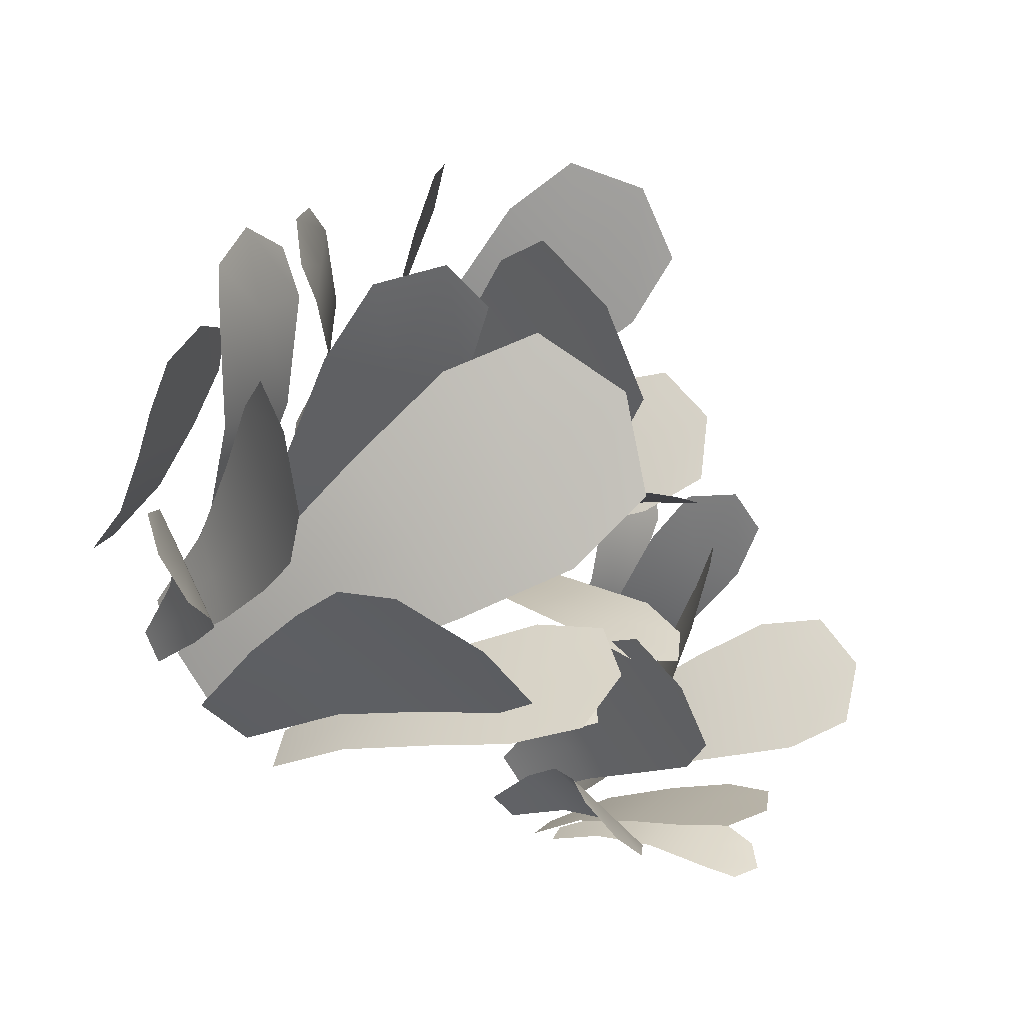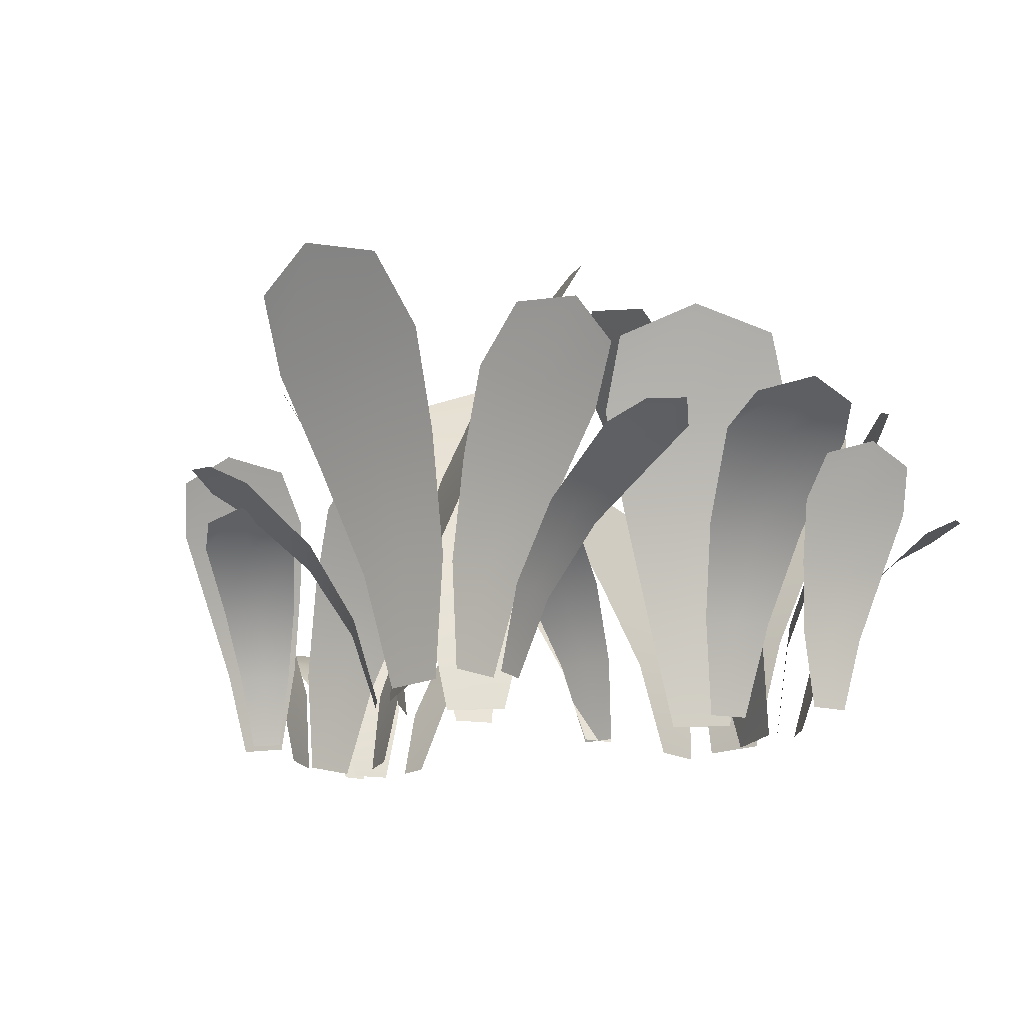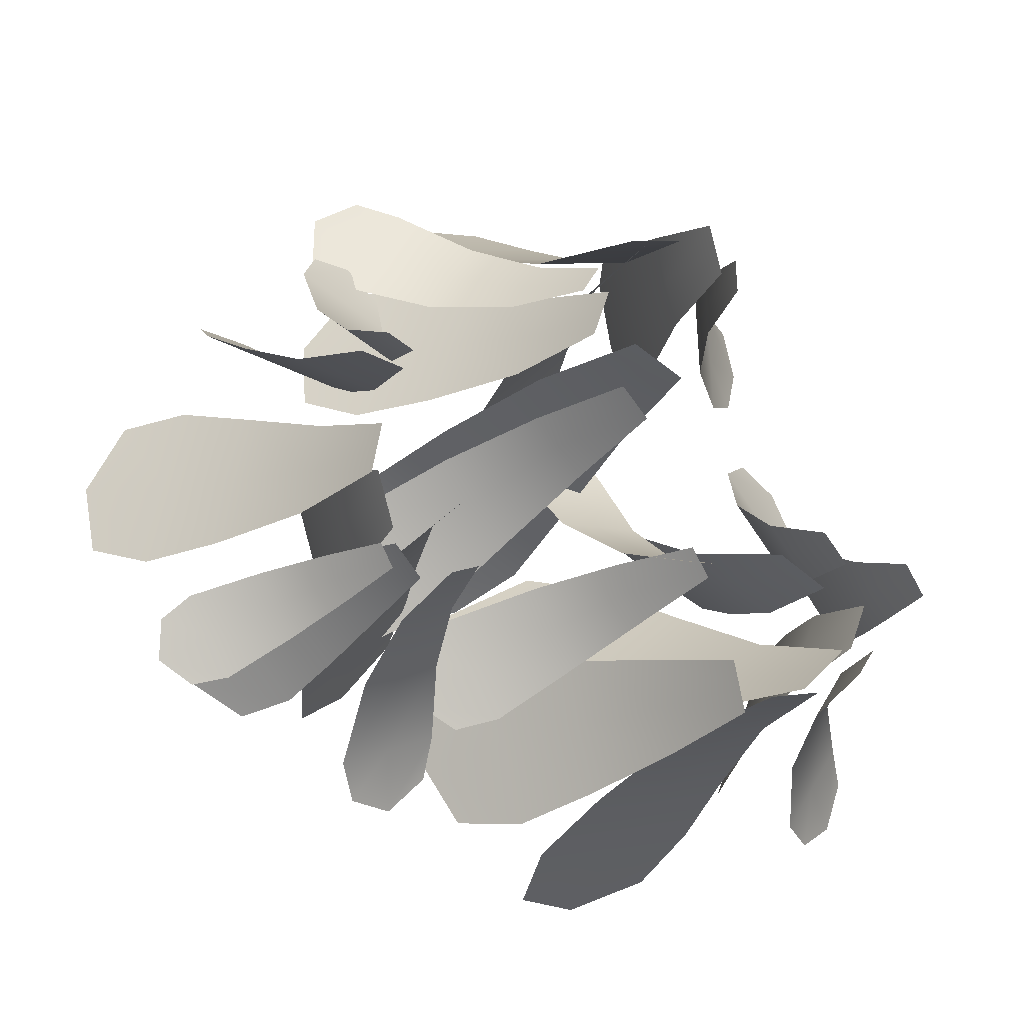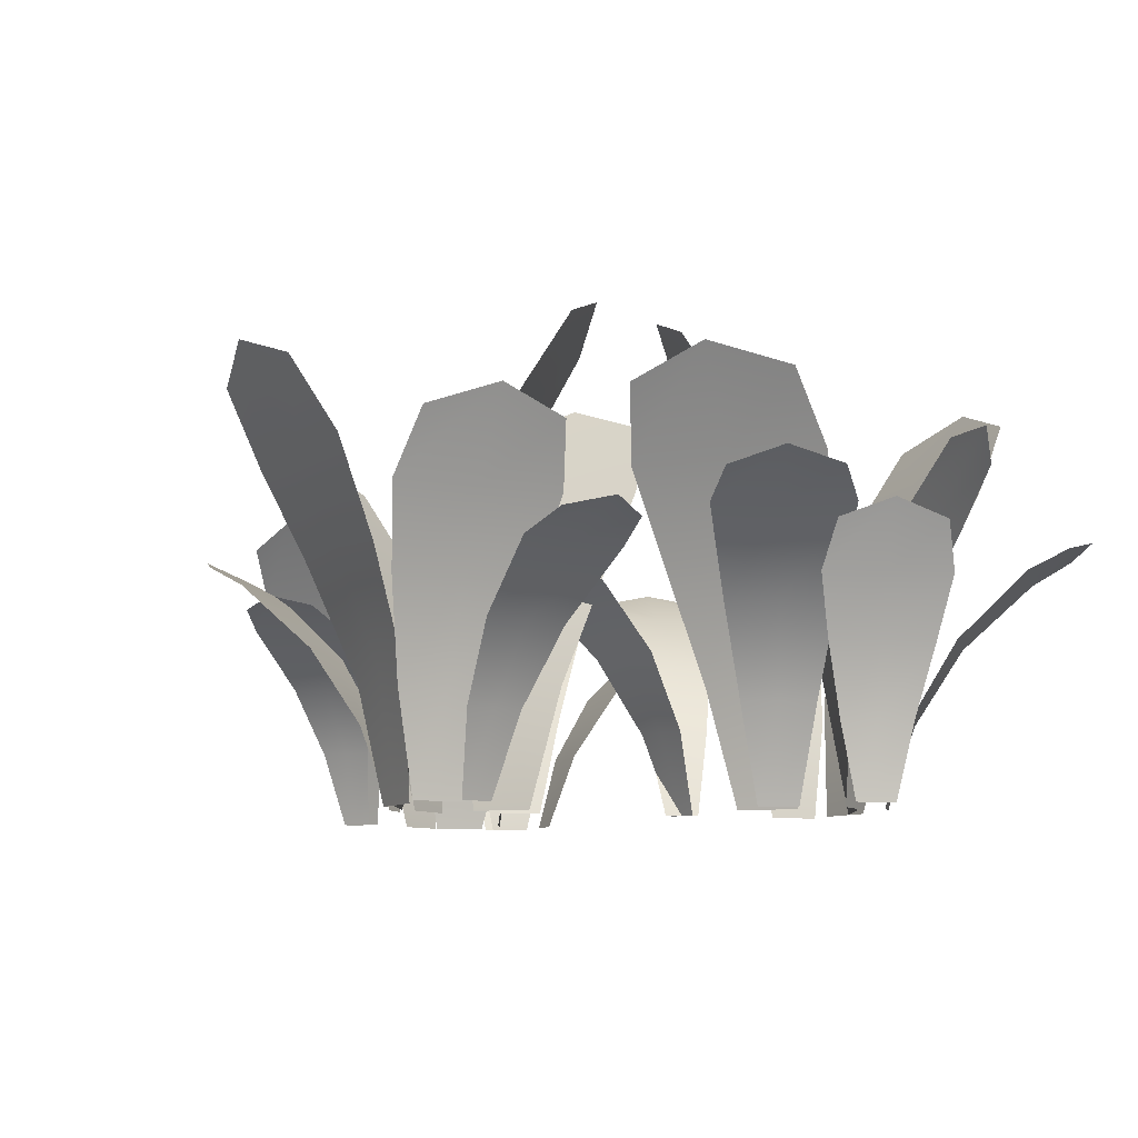
<metadata>
{"format":"obj","ext":"obj","renderer":"f3d","projection":"perspective","resolution":1024,"background":"white","views":[{"elev":-40.0,"azim":137.1,"up":"+Z"},{"elev":-18.4,"azim":28.3,"up":"+Y"},{"elev":-17.0,"azim":-33.9,"up":"+Z"},{"elev":-9.0,"azim":48.7,"up":"+Y"}]}
</metadata>
<code>
o Plane.032
v 0.6436 0.3791 -0.156
v 0.5537 0.3791 -0.02932
v 0.5018 0 -0.1968
v 0.4684 0 -0.1497
v 0.6127 0.4062 -0.08272
v 0.4851 0 -0.1733
v 0.5297 0.114 -0.2069
v 0.5772 0.2224 -0.2025
v 0.6202 0.3108 -0.1923
v 0.5117 0.3108 -0.03947
v 0.4879 0.2224 -0.07666
v 0.4681 0.114 -0.1201
v 0.566 0.3108 -0.1158
v 0.5327 0.2224 -0.1395
v 0.4991 0.1139 -0.1634
v -0.3501 0.4371 -0.163
v -0.2342 0.4371 -0.2758
v -0.08495 0 0.03661
v -0.04186 0 -0.005325
v -0.319 0.4576 -0.2469
v -0.06341 0 0.01564
v -0.1365 0.1491 0.02005
v -0.2143 0.2852 -0.02411
v -0.3156 0.3994 -0.09831
v -0.1705 0.3994 -0.2395
v -0.09906 0.2852 -0.1362
v -0.05702 0.1491 -0.05731
v -0.243 0.3994 -0.1689
v -0.1568 0.2852 -0.08031
v -0.09704 0.149 -0.01891
v -0.221 0.6112 -0.06738
v 0.009428 0.6112 -0.1651
v -0.06096 0 0.1086
v 0.0247 0 0.07226
v -0.1166 0.6548 -0.1417
v -0.01813 0 0.09043
v -0.1078 0.1837 0.09885
v -0.1693 0.3584 0.05269
v -0.2196 0.5009 0.002257
v 0.05848 0.5009 -0.1157
v 0.05977 0.3584 -0.04446
v 0.05024 0.1837 0.03182
v -0.08056 0.5009 -0.05675
v -0.05484 0.3584 0.003885
v -0.02889 0.1837 0.06505
v -0.3336 0.3693 0.4055
v -0.4099 0.3693 0.2921
v -0.1277 0 0.2152
v -0.156 0 0.173
v -0.3987 0.3866 0.3669
v -0.1418 0 0.1941
v -0.1492 0.126 0.2555
v -0.1977 0.2409 0.3135
v -0.2746 0.3374 0.3865
v -0.3701 0.3374 0.2446
v -0.2735 0.2409 0.2008
v -0.2015 0.126 0.1778
v -0.3224 0.3374 0.3155
v -0.2357 0.241 0.2572
v -0.1756 0.1259 0.2168
v -0.2624 0.5163 0.3113
v -0.3376 0.5163 0.1137
v -0.1088 0 0.1818
v -0.1368 0 0.1083
v -0.3218 0.5532 0.2208
v -0.1228 0 0.145
v -0.1185 0.1552 0.221
v -0.1594 0.3028 0.2714
v -0.2036 0.4232 0.3123
v -0.2943 0.4232 0.07383
v -0.2342 0.3028 0.07499
v -0.1701 0.1552 0.08546
v -0.249 0.4232 0.1931
v -0.197 0.3028 0.1733
v -0.1445 0.1552 0.1533
v 0.05014 0.6112 0.5332
v -0.1931 0.6112 0.474
v 0.02685 0 0.2965
v -0.06356 0 0.2745
v -0.07801 0.6548 0.5304
v -0.01835 0 0.2855
v 0.05858 0.1837 0.3323
v 0.08032 0.3584 0.406
v 0.09055 0.5009 0.4765
v -0.2029 0.5009 0.405
v -0.1614 0.3584 0.3471
v -0.1082 0.1837 0.2917
v -0.05618 0.5009 0.4408
v -0.04059 0.3584 0.3768
v -0.02487 0.1837 0.3123
v 0.4186 0.3693 0.2103
v 0.4121 0.3693 0.3468
v 0.1398 0 0.2399
v 0.1373 0 0.2907
v 0.4477 0.3866 0.2801
v 0.1386 0 0.2653
v 0.1812 0.126 0.2204
v 0.2546 0.2409 0.2029
v 0.36 0.3374 0.1903
v 0.3518 0.3374 0.3611
v 0.2481 0.2409 0.3385
v 0.1767 0.126 0.314
v 0.3559 0.3374 0.2757
v 0.2515 0.241 0.2707
v 0.1793 0.1259 0.2672
v 0.3092 0.5163 0.2497
v 0.2515 0.5163 0.4531
v 0.1086 0 0.2618
v 0.08717 0 0.3375
v 0.3028 0.5532 0.3578
v 0.0979 0 0.2997
v 0.1398 0.1552 0.2362
v 0.2028 0.3028 0.2202
v 0.2626 0.4232 0.2138
v 0.193 0.4232 0.4592
v 0.1454 0.3028 0.4224
v 0.1003 0.1552 0.3757
v 0.2278 0.4232 0.3365
v 0.1743 0.3028 0.3213
v 0.1203 0.1552 0.306
v 0.001847 0.7065 -0.04693
v 0.211 0.7065 0.153
v -0.1118 0 0.2035
v -0.034 0 0.2778
v 0.1285 0.7569 0.02997
v -0.07288 0 0.2406
v -0.1228 0.2124 0.1493
v -0.1019 0.4143 0.06295
v -0.07141 0.579 -0.01352
v 0.181 0.579 0.2277
v 0.106 0.4143 0.2617
v 0.02061 0.2124 0.2864
v 0.05481 0.579 0.1071
v 0.002205 0.4143 0.1621
v -0.05086 0.2123 0.2176
v 0.6146 0.4371 0.0183
v 0.5037 0.4371 0.136
v 0.3411 0 -0.1696
v 0.2998 0 -0.1259
v 0.5871 0.4576 0.1035
v 0.3204 0 -0.1478
v 0.3933 0.1491 -0.1553
v 0.4729 0.2852 -0.1146
v 0.5773 0.3994 -0.04484
v 0.4385 0.3994 0.1025
v 0.3626 0.2852 0.002424
v 0.3172 0.1491 -0.0746
v 0.5079 0.3994 0.02883
v 0.4179 0.2852 -0.05595
v 0.3555 0.149 -0.1147
v 0.4617 0.6112 -0.04643
v 0.2357 0.6112 0.06121
v 0.2941 0 -0.2153
v 0.2101 0 -0.1753
v 0.3605 0.6548 0.03231
v 0.2521 0 -0.1953
v 0.3413 0.1837 -0.2076
v 0.4047 0.3584 -0.1641
v 0.4572 0.5009 -0.1159
v 0.1845 0.5009 0.01392
v 0.1801 0.3584 -0.05717
v 0.1864 0.1837 -0.1338
v 0.3209 0.5009 -0.05097
v 0.2925 0.3584 -0.1104
v 0.264 0.1837 -0.1704
v 0.557 0.3693 -0.5403
v 0.6381 0.3693 -0.4304
v 0.3595 0 -0.3413
v 0.3896 0 -0.3004
v 0.6236 0.3866 -0.5046
v 0.3745 0 -0.3209
v 0.3792 0.126 -0.3825
v 0.4251 0.2409 -0.4425
v 0.4988 0.3374 -0.5188
v 0.6004 0.3374 -0.3812
v 0.5057 0.2409 -0.3333
v 0.4349 0.126 -0.3071
v 0.5496 0.3374 -0.45
v 0.4656 0.241 -0.388
v 0.4073 0.1259 -0.345
v 0.492 0.5163 -0.4391
v 0.5757 0.5163 -0.2449
v 0.3441 0 -0.303
v 0.3753 0 -0.2308
v 0.5553 0.5532 -0.3512
v 0.3597 0 -0.2669
v 0.3521 0.1552 -0.3426
v 0.3908 0.3028 -0.3948
v 0.4332 0.4232 -0.4375
v 0.5342 0.4232 -0.2032
v 0.474 0.3028 -0.2018
v 0.4095 0.1552 -0.2095
v 0.4837 0.4232 -0.3204
v 0.4326 0.3028 -0.2984
v 0.3811 0.1552 -0.2761
v 0.1492 0.6112 -0.635
v 0.3948 0.6112 -0.5864
v 0.1827 0 -0.3995
v 0.274 0 -0.3814
v 0.2774 0.6548 -0.6378
v 0.2284 0 -0.3905
v 0.1495 0.1837 -0.4339
v 0.1246 0.3584 -0.5066
v 0.1113 0.5009 -0.5766
v 0.4076 0.5009 -0.5179
v 0.3686 0.3584 -0.4582
v 0.3179 0.1837 -0.4005
v 0.2595 0.5009 -0.5473
v 0.2467 0.3584 -0.4827
v 0.2337 0.1837 -0.4175
v -0.2156 0.3693 -0.3097
v -0.1397 0.3693 -0.4233
v 0.03867 0 -0.1915
v 0.06689 0 -0.2337
v -0.2046 0.3866 -0.3845
v 0.05278 0 -0.2126
v -0.006842 0.126 -0.1961
v -0.07886 0.2409 -0.2189
v -0.1756 0.3374 -0.2624
v -0.0806 0.3374 -0.4045
v -0.003401 0.2409 -0.3318
v 0.04522 0.126 -0.274
v -0.1281 0.3374 -0.3334
v -0.04126 0.241 -0.2754
v 0.01891 0.1259 -0.2352
v -0.08858 0.5163 -0.3321
v -0.03974 0.5163 -0.5379
v 0.1113 0 -0.3529
v 0.1295 0 -0.4294
v -0.08685 0.5532 -0.4404
v 0.1204 0 -0.3912
v 0.08122 0.1552 -0.3259
v 0.01904 0.3028 -0.3072
v -0.04046 0.4232 -0.2982
v 0.01847 0.4232 -0.5465
v 0.06759 0.3028 -0.5117
v 0.1147 0.1552 -0.467
v -0.01103 0.4232 -0.4224
v 0.04311 0.3028 -0.4095
v 0.09772 0.1552 -0.3965
v 0.2241 0.7065 -0.05343
v 0.006459 0.7065 -0.2441
v 0.3268 0 -0.3085
v 0.2459 0 -0.3794
v 0.09425 0.7569 -0.1248
v 0.2863 0 -0.344
v 0.3402 0.2124 -0.2549
v 0.323 0.4143 -0.1677
v 0.2958 0.579 -0.08998
v 0.03326 0.579 -0.32
v 0.1067 0.4143 -0.3572
v 0.1909 0.2124 -0.3856
v 0.1645 0.579 -0.205
v 0.2147 0.4143 -0.2622
v 0.2653 0.2123 -0.32
v -0.3307 0.3484 -0.5548
v -0.2097 0.3484 -0.5103
v -0.3829 0 -0.2954
v -0.3379 0 -0.2789
v -0.2597 0.3647 -0.5612
v -0.3604 0 -0.2872
v -0.3888 0.1188 -0.3382
v -0.3838 0.2273 -0.4093
v -0.3653 0.3183 -0.5076
v -0.2139 0.3183 -0.452
v -0.2635 0.2273 -0.3651
v -0.3058 0.1188 -0.3077
v -0.2896 0.3183 -0.4798
v -0.3236 0.2273 -0.3873
v -0.3472 0.1187 -0.3232
v -0.345 0.4823 -0.4094
v -0.1969 0.4823 -0.2787
v -0.4157 0 -0.2355
v -0.3607 0 -0.1869
v -0.2565 0.5167 -0.3604
v -0.3882 0 -0.2112
v -0.4247 0.145 -0.2721
v -0.4128 0.2829 -0.3316
v -0.3941 0.3953 -0.3846
v -0.2154 0.3953 -0.2269
v -0.2656 0.2829 -0.2017
v -0.3232 0.145 -0.1825
v -0.3047 0.3953 -0.3058
v -0.3391 0.2829 -0.2668
v -0.3738 0.1449 -0.2275
v -0.6863 0.2706 -0.347
v -0.6356 0.2706 -0.4333
v -0.4954 0 -0.2711
v -0.4765 0 -0.3032
v -0.6814 0.2833 -0.4022
v -0.486 0 -0.2871
v -0.5289 0.0923 -0.2726
v -0.5825 0.1765 -0.2862
v -0.6551 0.2472 -0.314
v -0.5916 0.2472 -0.422
v -0.5321 0.1765 -0.372
v -0.4941 0.0923 -0.3317
v -0.6233 0.2472 -0.368
v -0.5574 0.1765 -0.3292
v -0.5117 0.09222 -0.3023
v -0.6079 0.3816 -0.3295
v -0.5002 0.3816 -0.4427
v -0.4725 0 -0.2684
v -0.4325 0 -0.3105
v -0.5666 0.4089 -0.398
v -0.4525 0 -0.2895
v -0.5018 0.1147 -0.2624
v -0.5485 0.2238 -0.2735
v -0.5898 0.3128 -0.2899
v -0.4598 0.3128 -0.4266
v -0.4414 0.2238 -0.3861
v -0.4279 0.1147 -0.34
v -0.5248 0.3128 -0.3583
v -0.495 0.2238 -0.3299
v -0.465 0.1147 -0.3013
v -0.6592 0.4875 -0.002901
v -0.7004 0.4875 -0.1983
v -0.4969 0 -0.1012
v -0.5122 0 -0.1738
v -0.7013 0.5223 -0.09605
v -0.5045 0 -0.1375
v -0.5117 0.1465 -0.06605
v -0.5573 0.2859 -0.02501
v -0.6044 0.3995 0.006629
v -0.6541 0.3995 -0.2291
v -0.5982 0.2859 -0.2192
v -0.5399 0.1465 -0.2
v -0.6293 0.3996 -0.1112
v -0.5779 0.2859 -0.1221
v -0.5261 0.1465 -0.133
v -0.318 0.3265 0.2267
v -0.4294 0.3265 0.2736
v -0.4482 0 0.01562
v -0.4896 0 0.03306
v -0.3626 0.3419 0.2766
v -0.4689 0 0.02434
v -0.4168 0.1114 0.04118
v -0.3748 0.2131 0.09307
v -0.3245 0.2984 0.1723
v -0.4639 0.2984 0.231
v -0.4854 0.2131 0.1397
v -0.4932 0.1114 0.07336
v -0.3942 0.2984 0.2016
v -0.43 0.2131 0.1165
v -0.4549 0.1113 0.05754
v -0.3789 0.4493 0.1388
v -0.5603 0.4493 0.17
v -0.4639 0 -0.01408
v -0.5313 0 -0.002491
v -0.4662 0.4814 0.1744
v -0.4976 0 -0.008285
v -0.432 0.1351 0.000779
v -0.3958 0.2635 0.04415
v -0.3682 0.3683 0.08871
v -0.5871 0.3683 0.1263
v -0.576 0.2635 0.07514
v -0.5564 0.1351 0.02216
v -0.4777 0.3683 0.1076
v -0.4859 0.2635 0.05983
v -0.4941 0.135 0.01169
v -0.2689 0.5339 -0.2509
v -0.3369 0.5339 -0.04302
v -0.4767 0 -0.2466
v -0.502 0 -0.1693
v -0.28 0.572 -0.1394
v -0.4894 0 -0.2079
v -0.4434 0.1605 -0.2718
v -0.3777 0.3131 -0.2857
v -0.3156 0.4376 -0.2899
v -0.3977 0.4376 -0.03913
v -0.4453 0.3131 -0.07918
v -0.49 0.1605 -0.1293
v -0.3566 0.4376 -0.1645
v -0.4113 0.3131 -0.1824
v -0.4665 0.1605 -0.2004
v 0.09763 0.3693 0.06929
v -0.03855 0.3693 0.05783
v 0.07809 0 -0.2104
v 0.02747 0 -0.2147
v 0.02682 0.3866 0.09587
v 0.05278 0 -0.2126
v 0.09608 0.126 -0.1684
v 0.111 0.2409 -0.09432
v 0.1197 0.3374 0.0114
v -0.05067 0.3374 -0.002947
v -0.02436 0.2409 -0.1057
v 0.002706 0.126 -0.1762
v 0.03453 0.3374 0.004225
v 0.04329 0.241 -0.09985
v 0.04936 0.1259 -0.172
f 15 6 4 12
f 7 3 6 15
f 1 9 13 5
f 9 8 14 13
f 8 7 15 14
f 5 13 10 2
f 13 14 11 10
f 14 15 12 11
f 30 21 19 27
f 22 18 21 30
f 16 24 28 20
f 24 23 29 28
f 23 22 30 29
f 20 28 25 17
f 28 29 26 25
f 29 30 27 26
f 45 36 34 42
f 37 33 36 45
f 31 39 43 35
f 39 38 44 43
f 38 37 45 44
f 35 43 40 32
f 43 44 41 40
f 44 45 42 41
f 60 51 49 57
f 52 48 51 60
f 46 54 58 50
f 54 53 59 58
f 53 52 60 59
f 50 58 55 47
f 58 59 56 55
f 59 60 57 56
f 75 66 64 72
f 67 63 66 75
f 61 69 73 65
f 69 68 74 73
f 68 67 75 74
f 65 73 70 62
f 73 74 71 70
f 74 75 72 71
f 90 81 79 87
f 82 78 81 90
f 76 84 88 80
f 84 83 89 88
f 83 82 90 89
f 80 88 85 77
f 88 89 86 85
f 89 90 87 86
f 105 96 94 102
f 97 93 96 105
f 91 99 103 95
f 99 98 104 103
f 98 97 105 104
f 95 103 100 92
f 103 104 101 100
f 104 105 102 101
f 120 111 109 117
f 112 108 111 120
f 106 114 118 110
f 114 113 119 118
f 113 112 120 119
f 110 118 115 107
f 118 119 116 115
f 119 120 117 116
f 135 126 124 132
f 127 123 126 135
f 121 129 133 125
f 129 128 134 133
f 128 127 135 134
f 125 133 130 122
f 133 134 131 130
f 134 135 132 131
f 150 141 139 147
f 142 138 141 150
f 136 144 148 140
f 144 143 149 148
f 143 142 150 149
f 140 148 145 137
f 148 149 146 145
f 149 150 147 146
f 165 156 154 162
f 157 153 156 165
f 151 159 163 155
f 159 158 164 163
f 158 157 165 164
f 155 163 160 152
f 163 164 161 160
f 164 165 162 161
f 180 171 169 177
f 172 168 171 180
f 166 174 178 170
f 174 173 179 178
f 173 172 180 179
f 170 178 175 167
f 178 179 176 175
f 179 180 177 176
f 195 186 184 192
f 187 183 186 195
f 181 189 193 185
f 189 188 194 193
f 188 187 195 194
f 185 193 190 182
f 193 194 191 190
f 194 195 192 191
f 210 201 199 207
f 202 198 201 210
f 196 204 208 200
f 204 203 209 208
f 203 202 210 209
f 200 208 205 197
f 208 209 206 205
f 209 210 207 206
f 225 216 214 222
f 217 213 216 225
f 211 219 223 215
f 219 218 224 223
f 218 217 225 224
f 215 223 220 212
f 223 224 221 220
f 224 225 222 221
f 240 231 229 237
f 232 228 231 240
f 226 234 238 230
f 234 233 239 238
f 233 232 240 239
f 230 238 235 227
f 238 239 236 235
f 239 240 237 236
f 255 246 244 252
f 247 243 246 255
f 241 249 253 245
f 249 248 254 253
f 248 247 255 254
f 245 253 250 242
f 253 254 251 250
f 254 255 252 251
f 270 261 259 267
f 262 258 261 270
f 256 264 268 260
f 264 263 269 268
f 263 262 270 269
f 260 268 265 257
f 268 269 266 265
f 269 270 267 266
f 285 276 274 282
f 277 273 276 285
f 271 279 283 275
f 279 278 284 283
f 278 277 285 284
f 275 283 280 272
f 283 284 281 280
f 284 285 282 281
f 300 291 289 297
f 292 288 291 300
f 286 294 298 290
f 294 293 299 298
f 293 292 300 299
f 290 298 295 287
f 298 299 296 295
f 299 300 297 296
f 315 306 304 312
f 307 303 306 315
f 301 309 313 305
f 309 308 314 313
f 308 307 315 314
f 305 313 310 302
f 313 314 311 310
f 314 315 312 311
f 330 321 319 327
f 322 318 321 330
f 316 324 328 320
f 324 323 329 328
f 323 322 330 329
f 320 328 325 317
f 328 329 326 325
f 329 330 327 326
f 345 336 334 342
f 337 333 336 345
f 331 339 343 335
f 339 338 344 343
f 338 337 345 344
f 335 343 340 332
f 343 344 341 340
f 344 345 342 341
f 360 351 349 357
f 352 348 351 360
f 346 354 358 350
f 354 353 359 358
f 353 352 360 359
f 350 358 355 347
f 358 359 356 355
f 359 360 357 356
f 375 366 364 372
f 367 363 366 375
f 361 369 373 365
f 369 368 374 373
f 368 367 375 374
f 365 373 370 362
f 373 374 371 370
f 374 375 372 371
f 390 381 379 387
f 382 378 381 390
f 376 384 388 380
f 384 383 389 388
f 383 382 390 389
f 380 388 385 377
f 388 389 386 385
f 389 390 387 386

</code>
